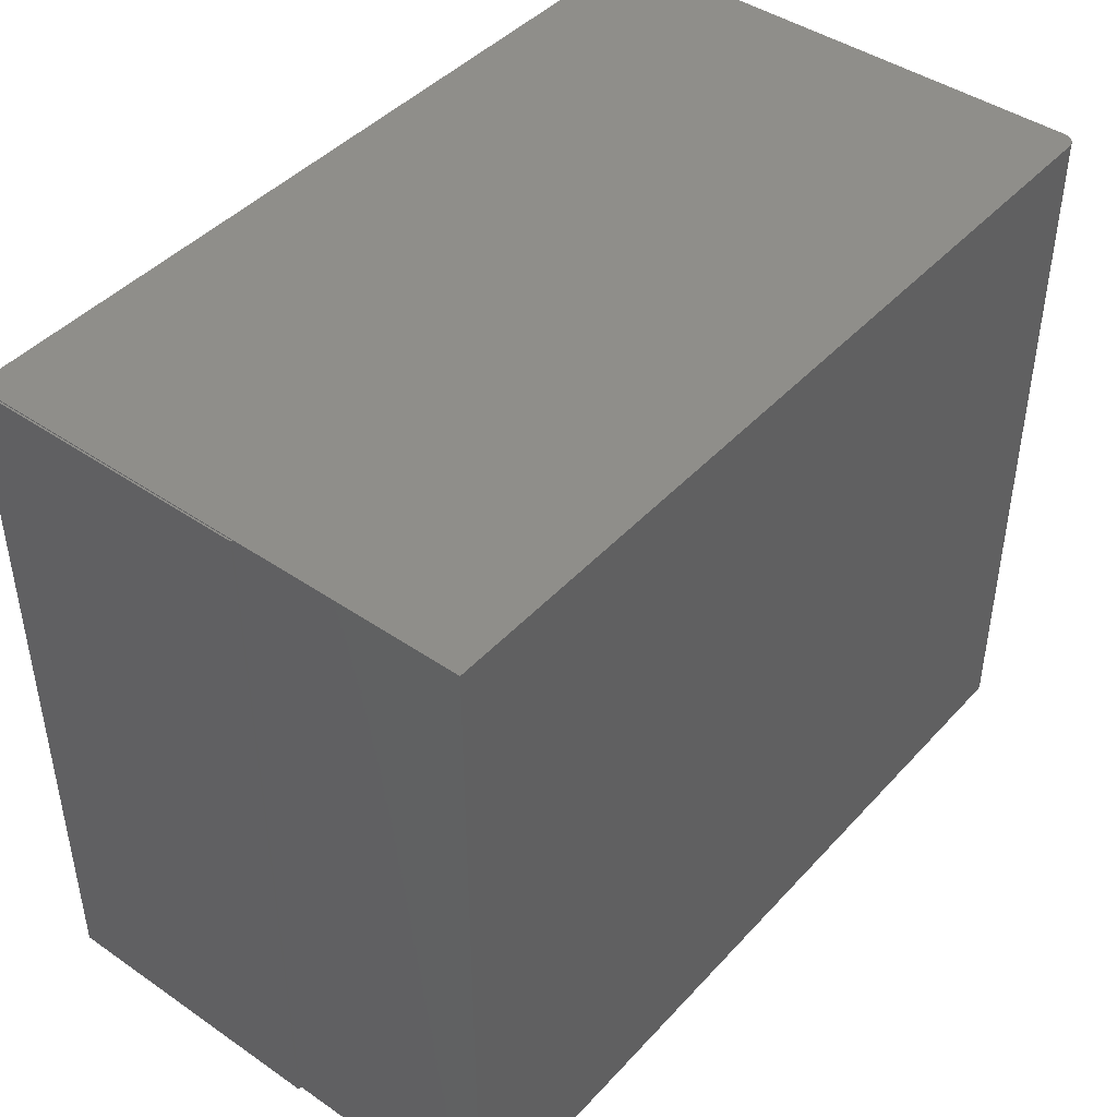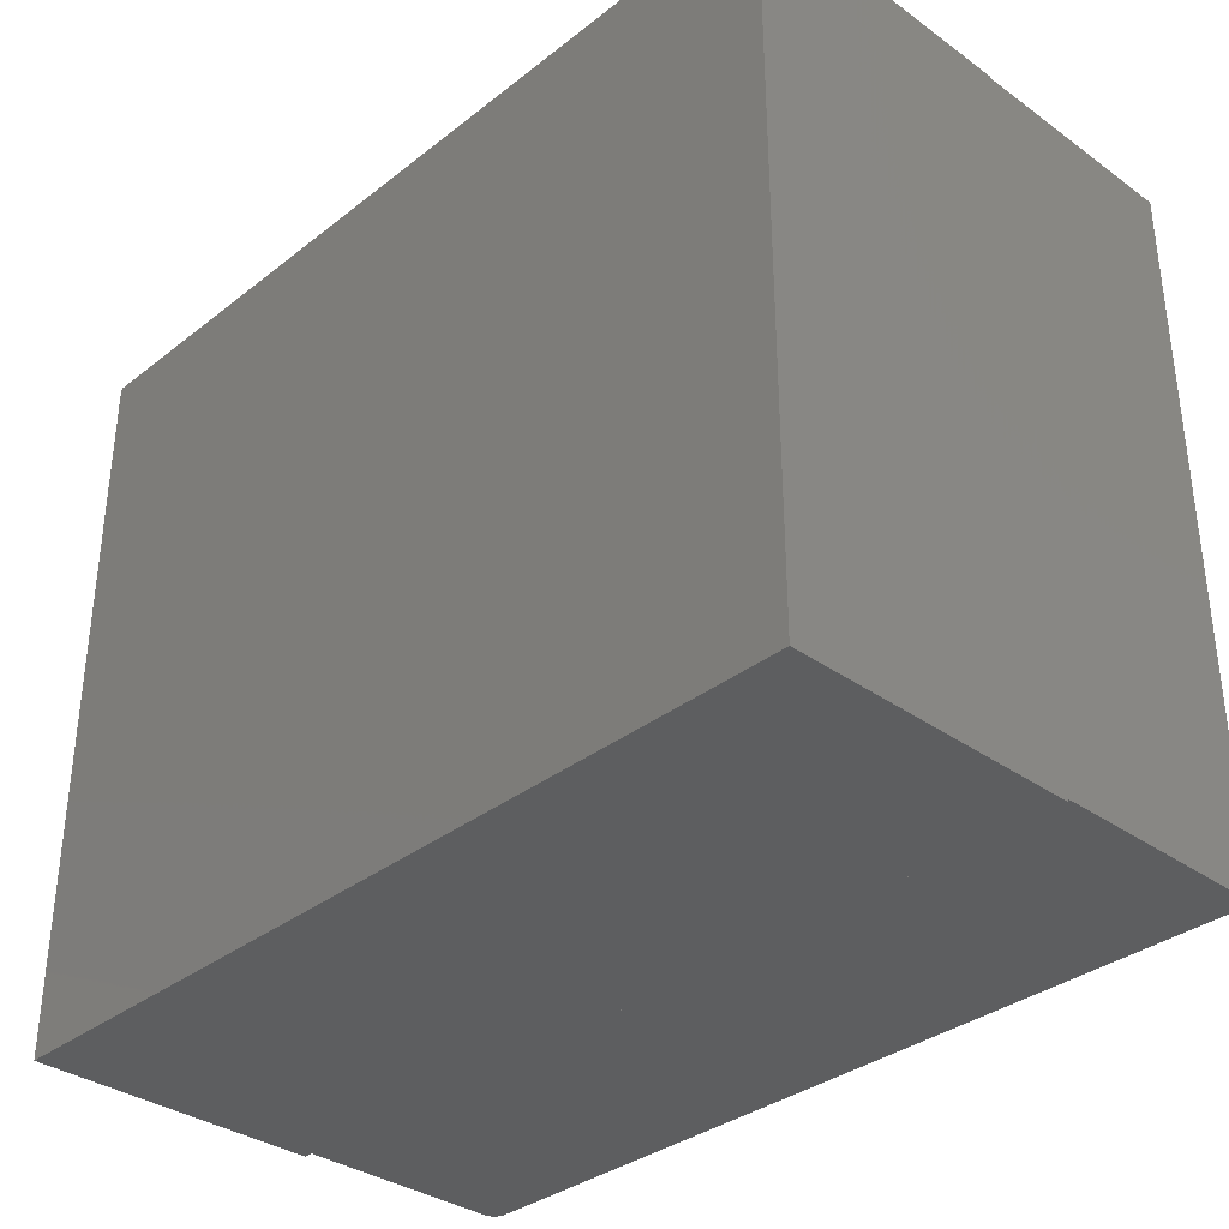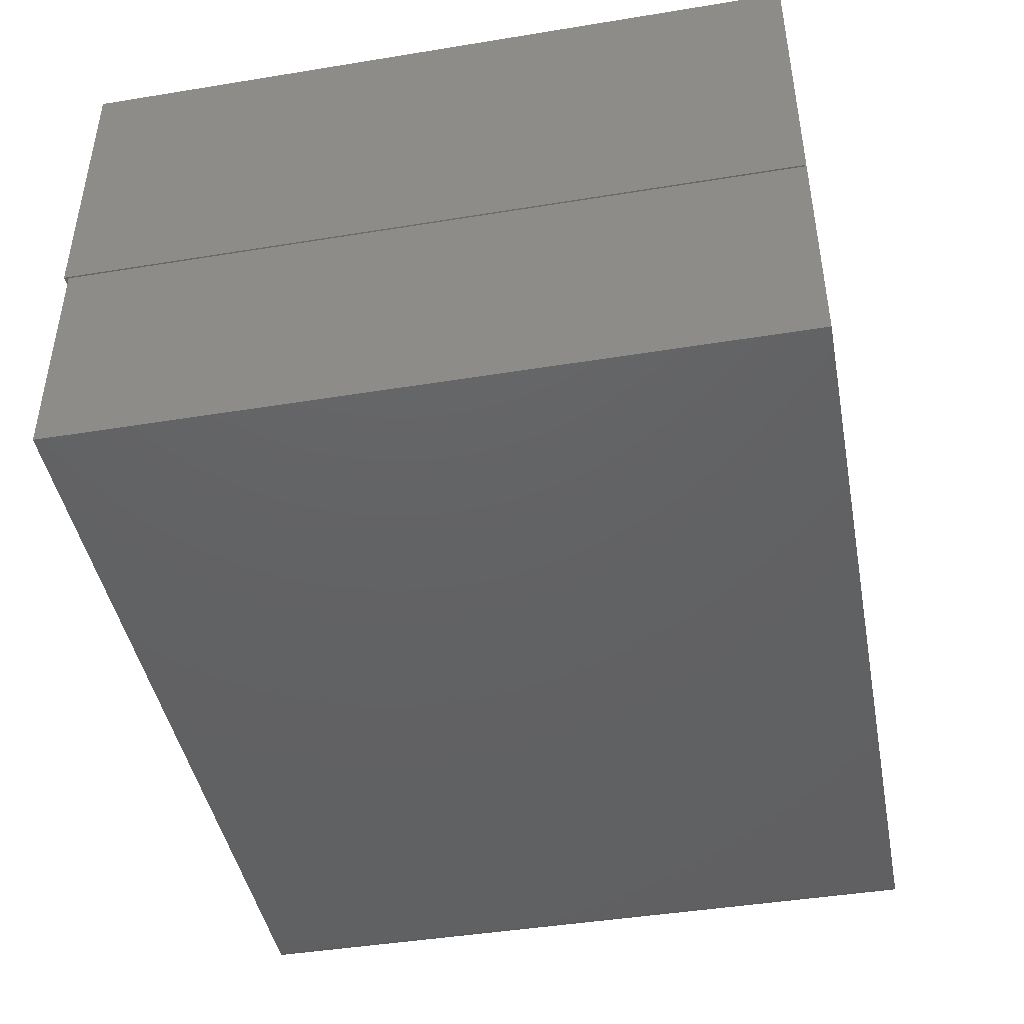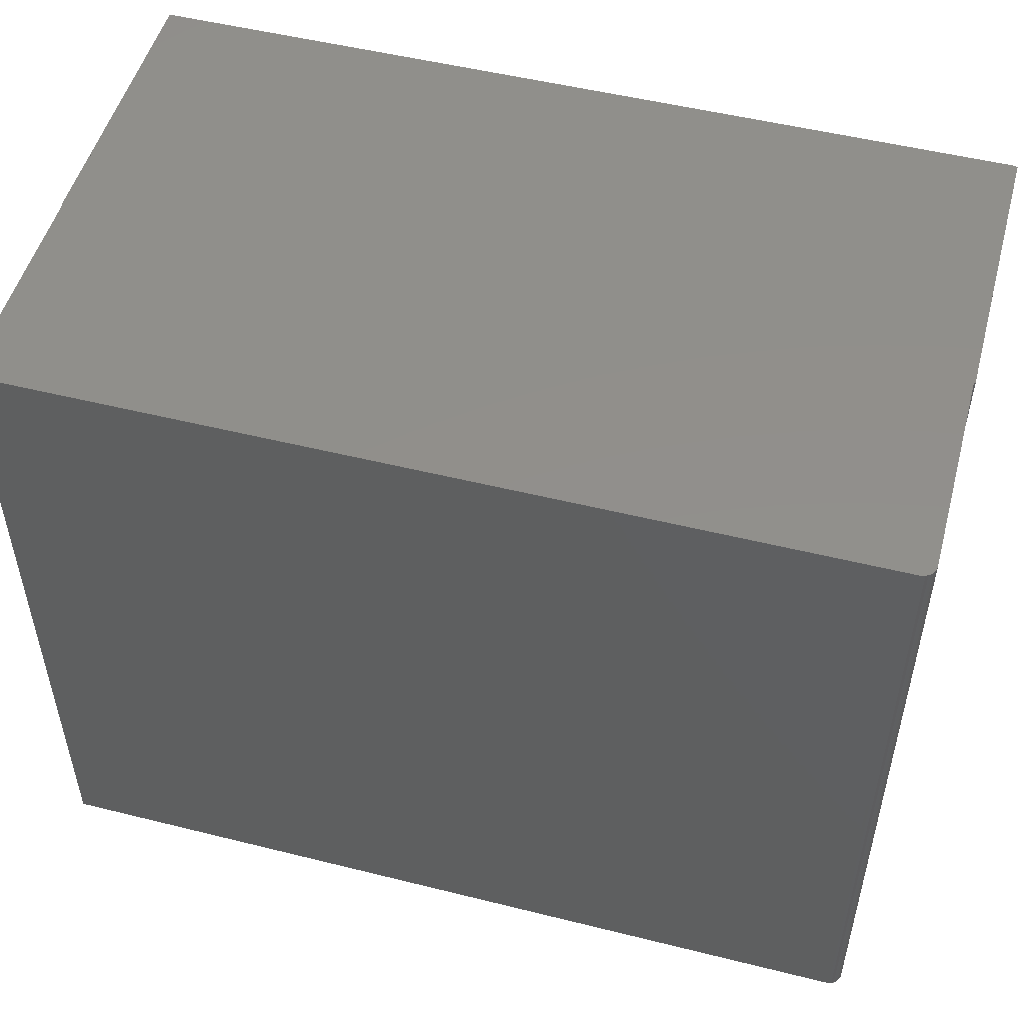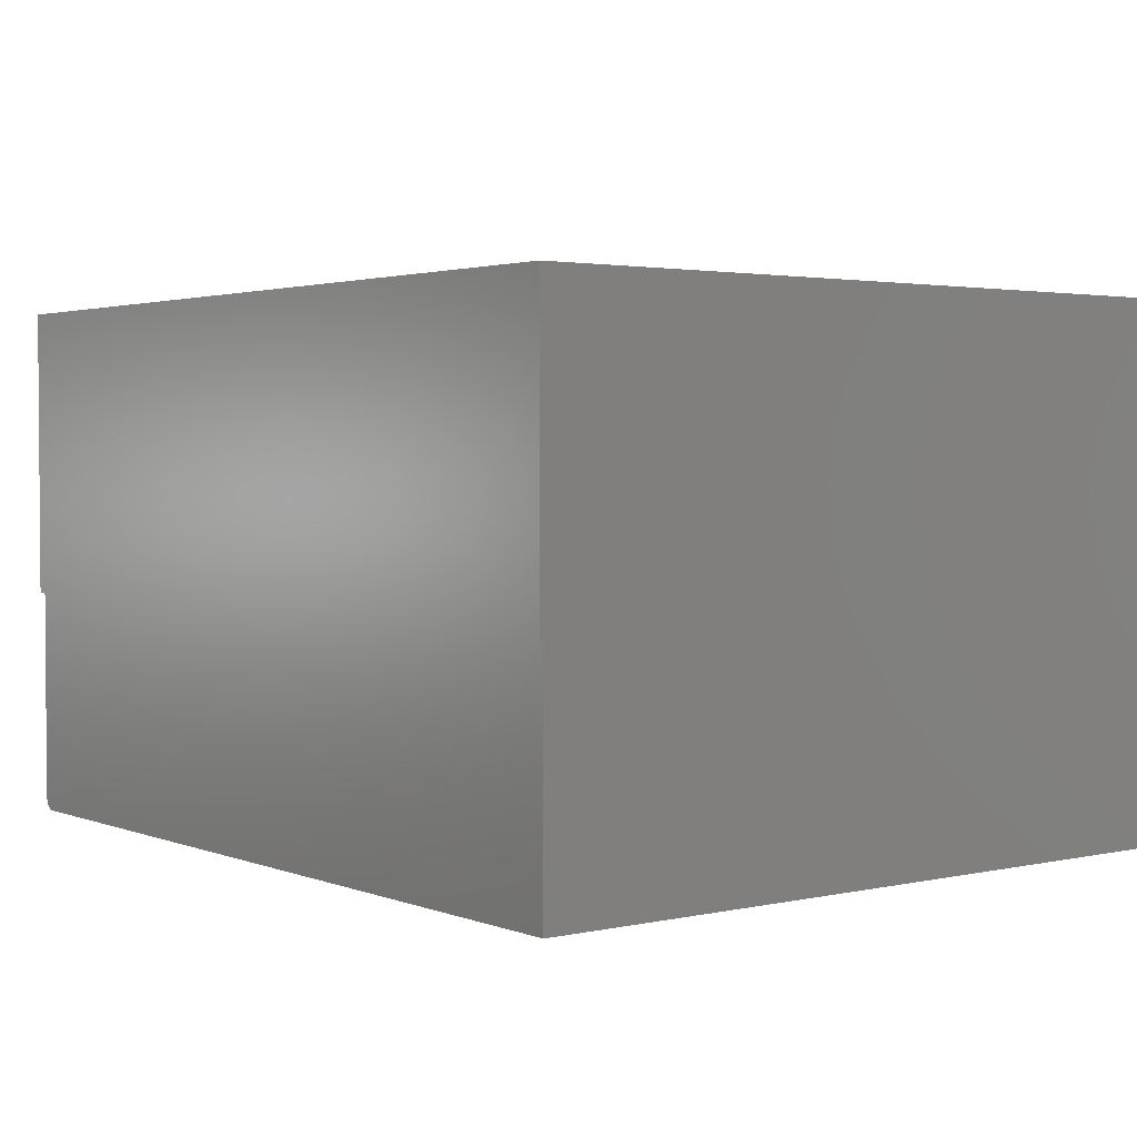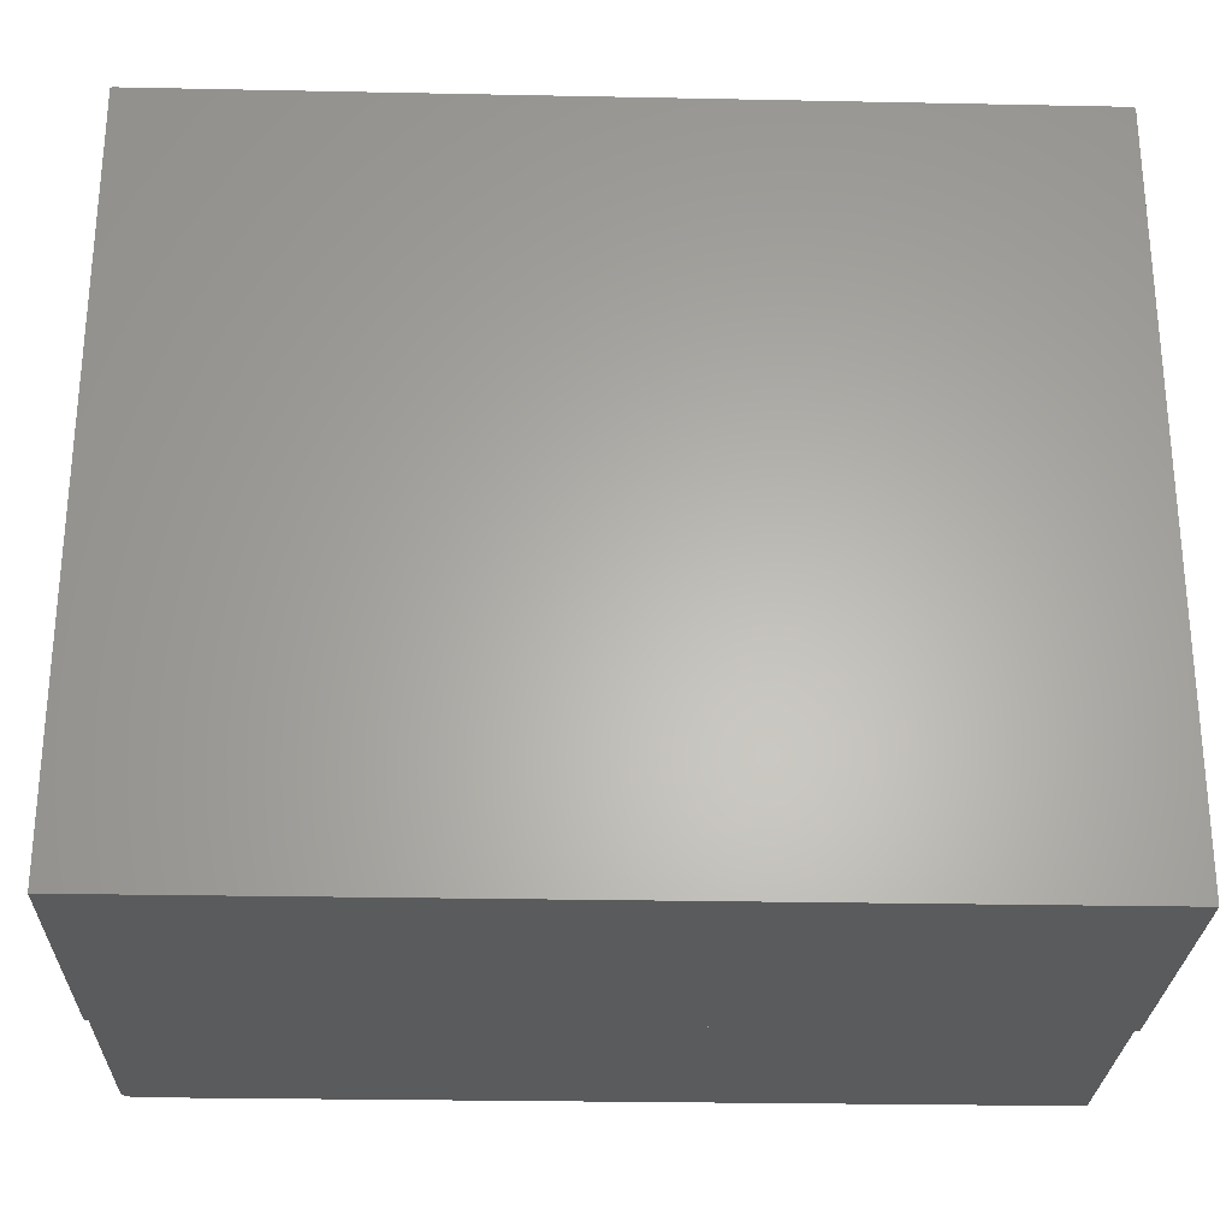
<metadata>
{"format":"stl","ext":"stl","renderer":"f3d","projection":"perspective","resolution":1024,"background":"white","views":[{"elev":43.8,"azim":-51.1,"up":"+Z"},{"elev":-34.4,"azim":-133.8,"up":"+Z"},{"elev":-44.3,"azim":-79.2,"up":"+Y"},{"elev":51.1,"azim":15.2,"up":"+Z"},{"elev":2.6,"azim":-127.6,"up":"+Y"},{"elev":-26.7,"azim":178.2,"up":"+Z"}]}
</metadata>
<code>
# stl→obj: 36 verts, 68 faces
v -0.5842 9.107e-17 0.3108
v 0.3984 1.093e-16 -0.5078
v -0.5859 9.088e-17 0.3108
v -0.5859 0 -0.5078
v 0.3967 2e-16 0.3108
v 0.3984 2.002e-16 0.3108
v 0.3967 2.001e-16 0.3121
v -0.5842 9.122e-17 0.3121
v 0.3967 -0.5703 0.3121
v 0.3871 -0.5847 0.3121
v -0.5842 -0.5859 0.3121
v 0.3811 -0.5859 0.3121
v 0.3841 -0.5856 0.3121
v 0.3964 -0.5734 0.3121
v 0.3898 -0.5833 0.3121
v 0.3921 -0.5814 0.3121
v 0.3941 -0.579 0.3121
v 0.3955 -0.5763 0.3121
v 0.3984 -0.3281 0.3108
v 0.3967 -0.3281 0.3108
v -0.5842 -0.3281 0.3108
v -0.5859 -0.3281 0.3108
v 0.3967 -0.3281 -0.503
v 0.3984 -0.3281 -0.5078
v -0.5859 -0.3281 -0.5078
v -0.5842 -0.3281 -0.503
v -0.5842 -0.5859 -0.503
v 0.3967 -0.5703 -0.503
v 0.3955 -0.5763 -0.503
v 0.3964 -0.5734 -0.503
v 0.3941 -0.579 -0.503
v 0.3921 -0.5814 -0.503
v 0.3898 -0.5833 -0.503
v 0.3871 -0.5847 -0.503
v 0.3841 -0.5856 -0.503
v 0.3811 -0.5859 -0.503
f 1 2 3
f 2 4 3
f 1 5 2
f 5 6 2
f 5 1 7
f 1 8 7
f 9 7 10
f 8 11 12
f 8 12 13
f 8 13 10
f 8 10 7
f 14 9 10
f 14 10 15
f 14 15 16
f 14 16 17
f 14 17 18
f 19 6 20
f 20 6 5
f 21 1 22
f 22 1 3
f 19 23 24
f 19 20 23
f 25 24 23
f 25 23 26
f 25 26 21
f 25 21 22
f 11 8 1
f 11 1 21
f 11 21 26
f 11 26 27
f 28 29 23
f 28 30 29
f 23 29 31
f 23 31 32
f 23 32 33
f 23 33 34
f 23 34 35
f 23 35 36
f 23 36 27
f 23 27 26
f 7 20 5
f 28 23 9
f 9 23 20
f 9 20 7
f 22 3 25
f 25 3 4
f 24 2 19
f 19 2 6
f 25 4 24
f 24 4 2
f 27 36 11
f 11 36 12
f 28 9 30
f 30 9 14
f 30 14 29
f 29 14 18
f 29 18 31
f 31 18 17
f 31 17 32
f 32 17 16
f 32 16 33
f 33 16 15
f 33 15 34
f 34 15 10
f 34 10 35
f 35 10 13
f 35 13 36
f 36 13 12

</code>
